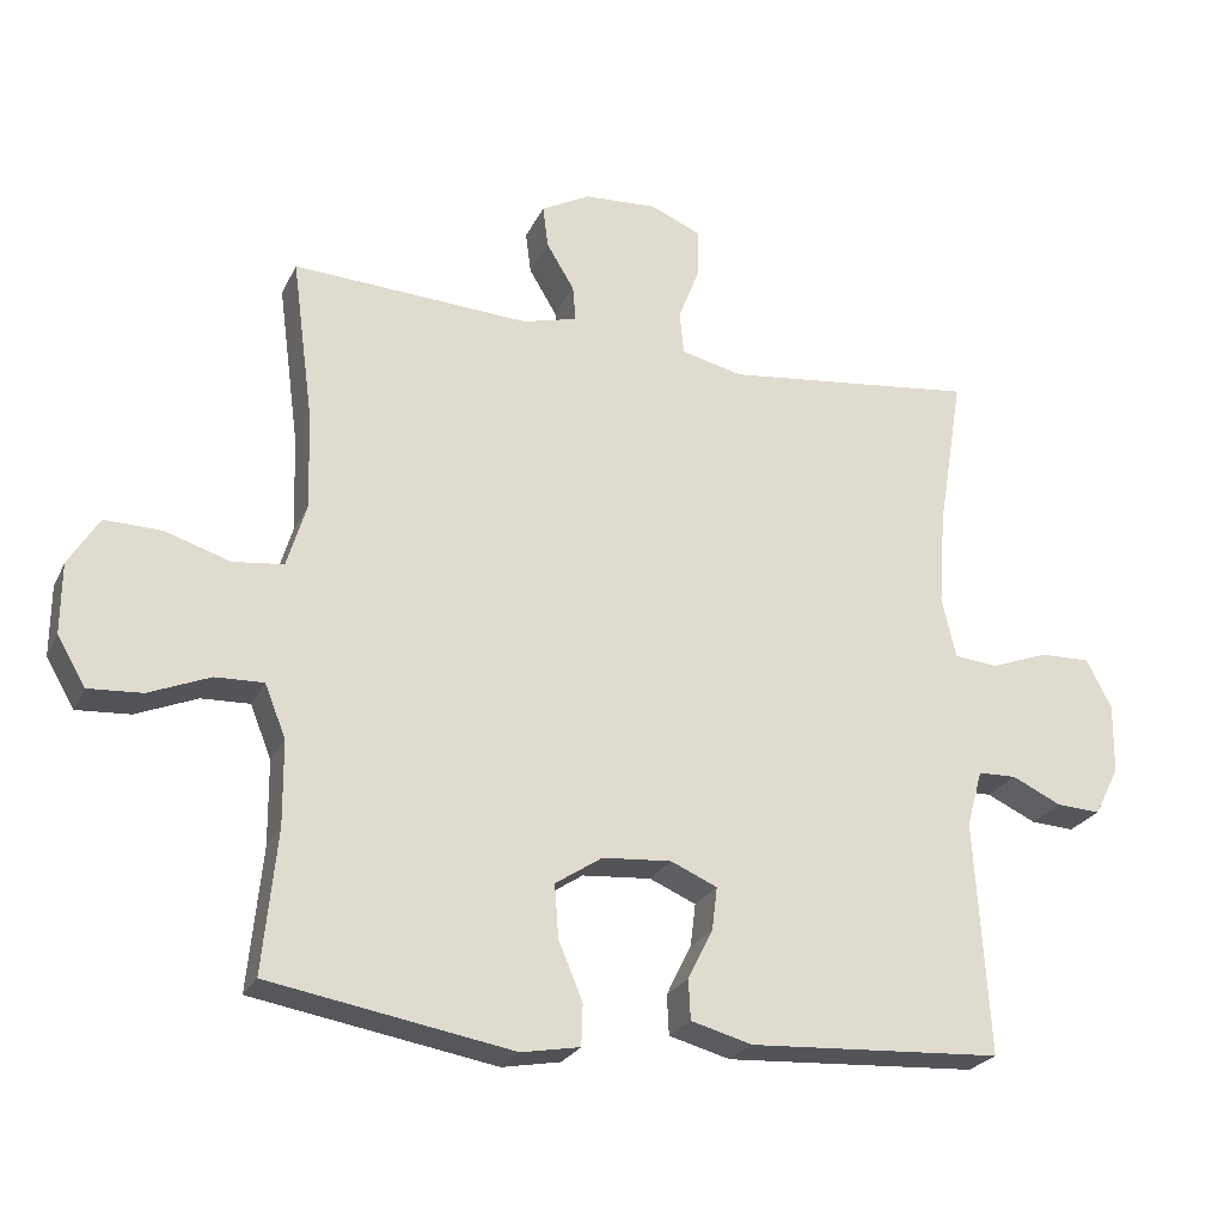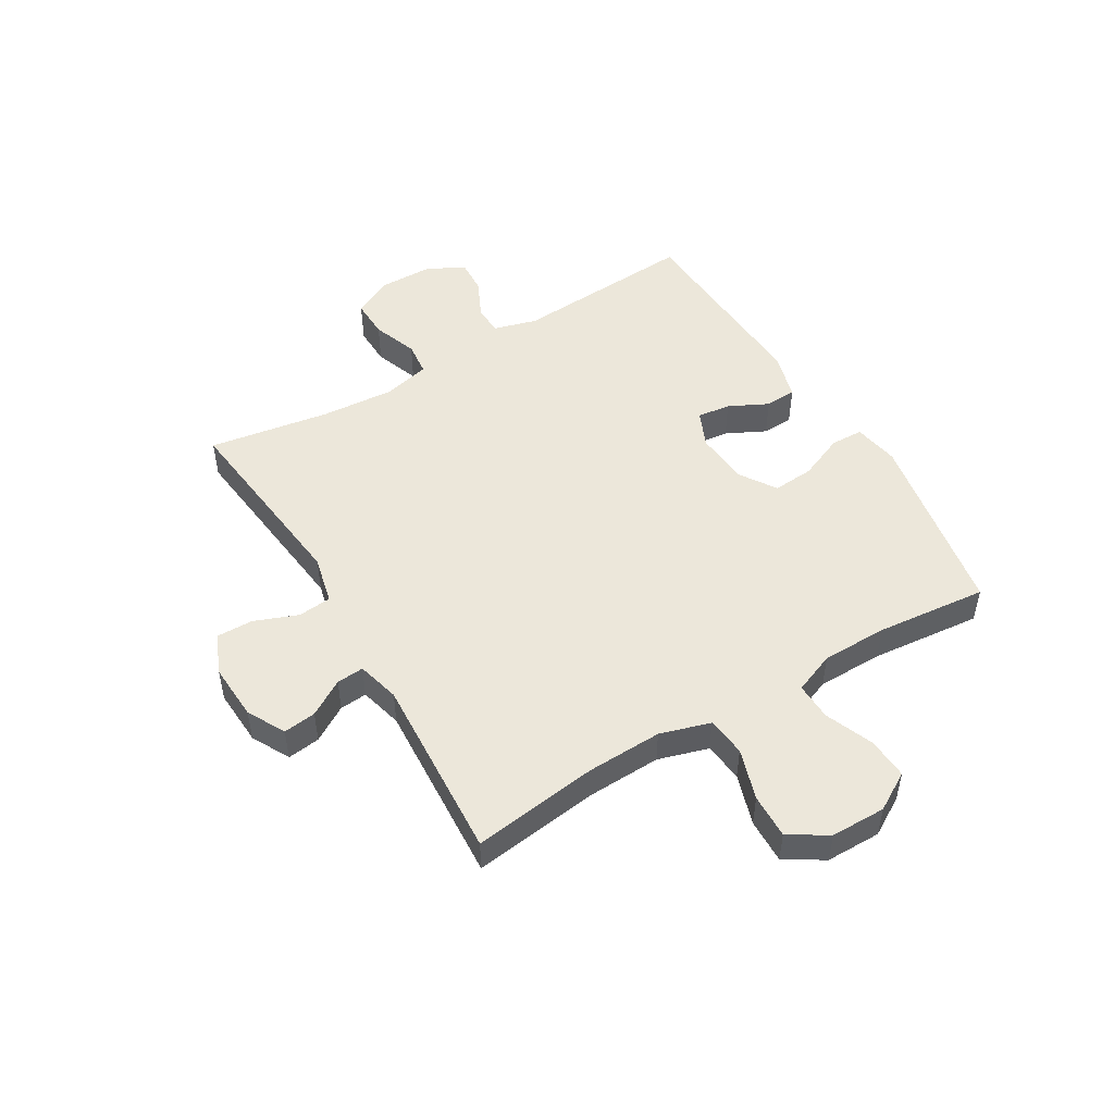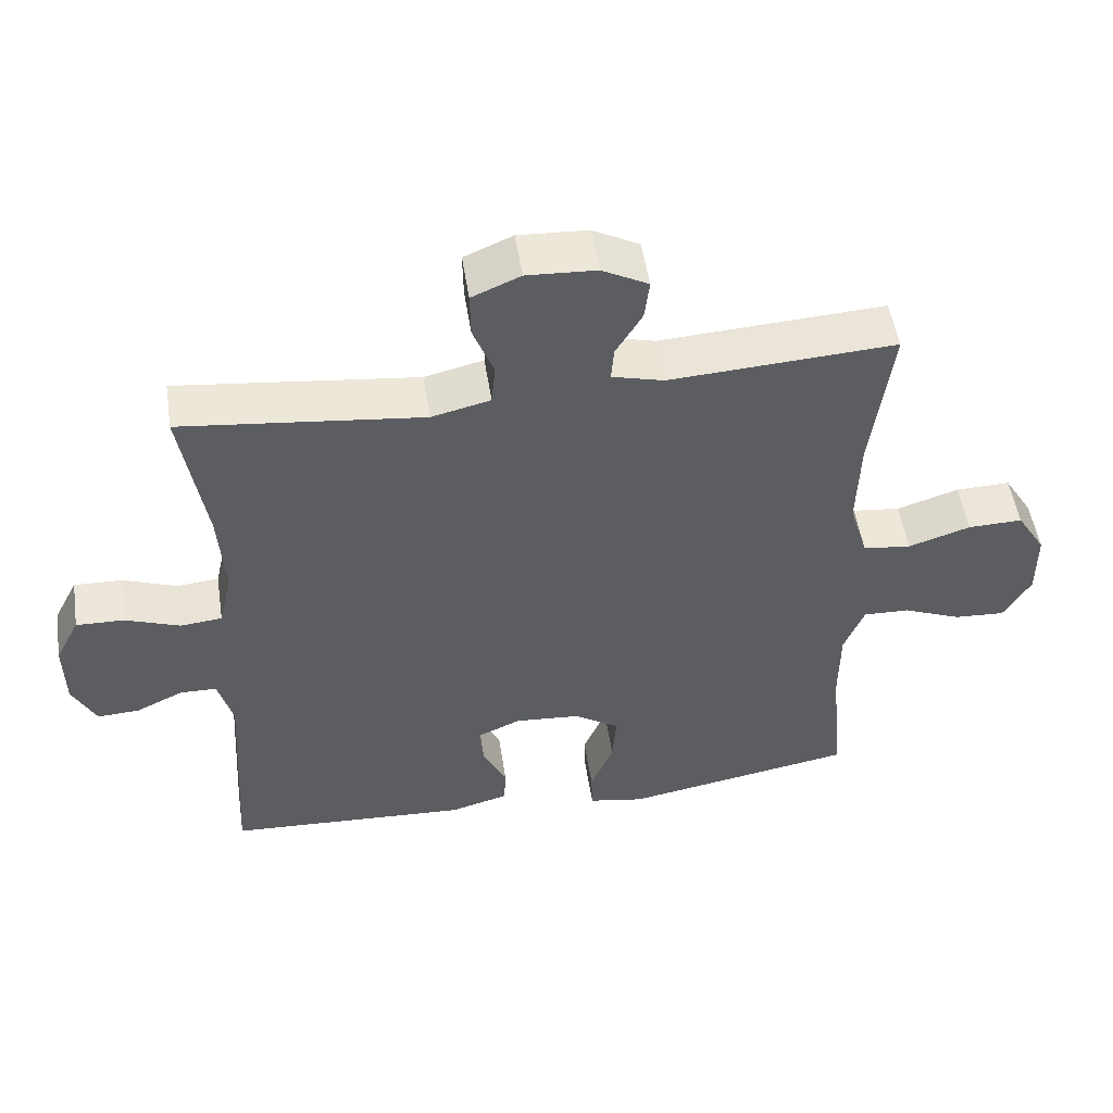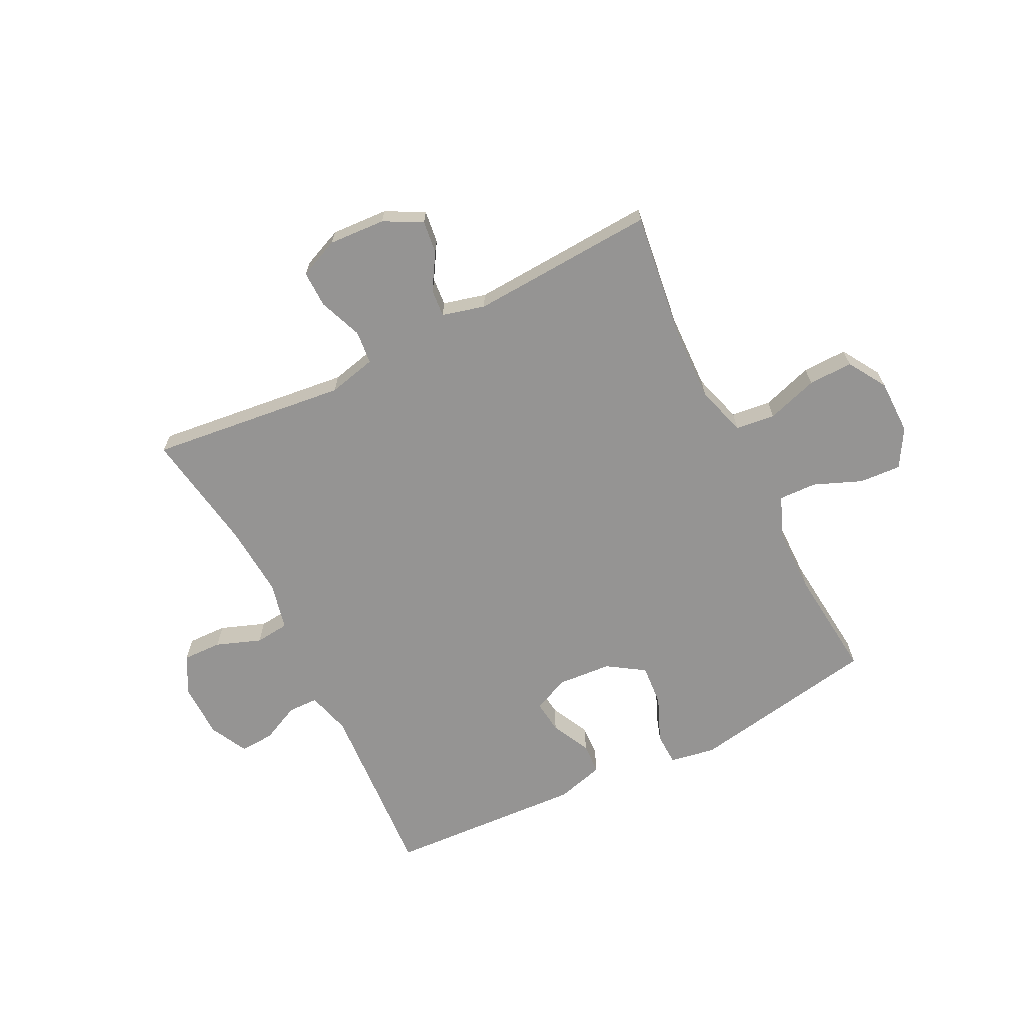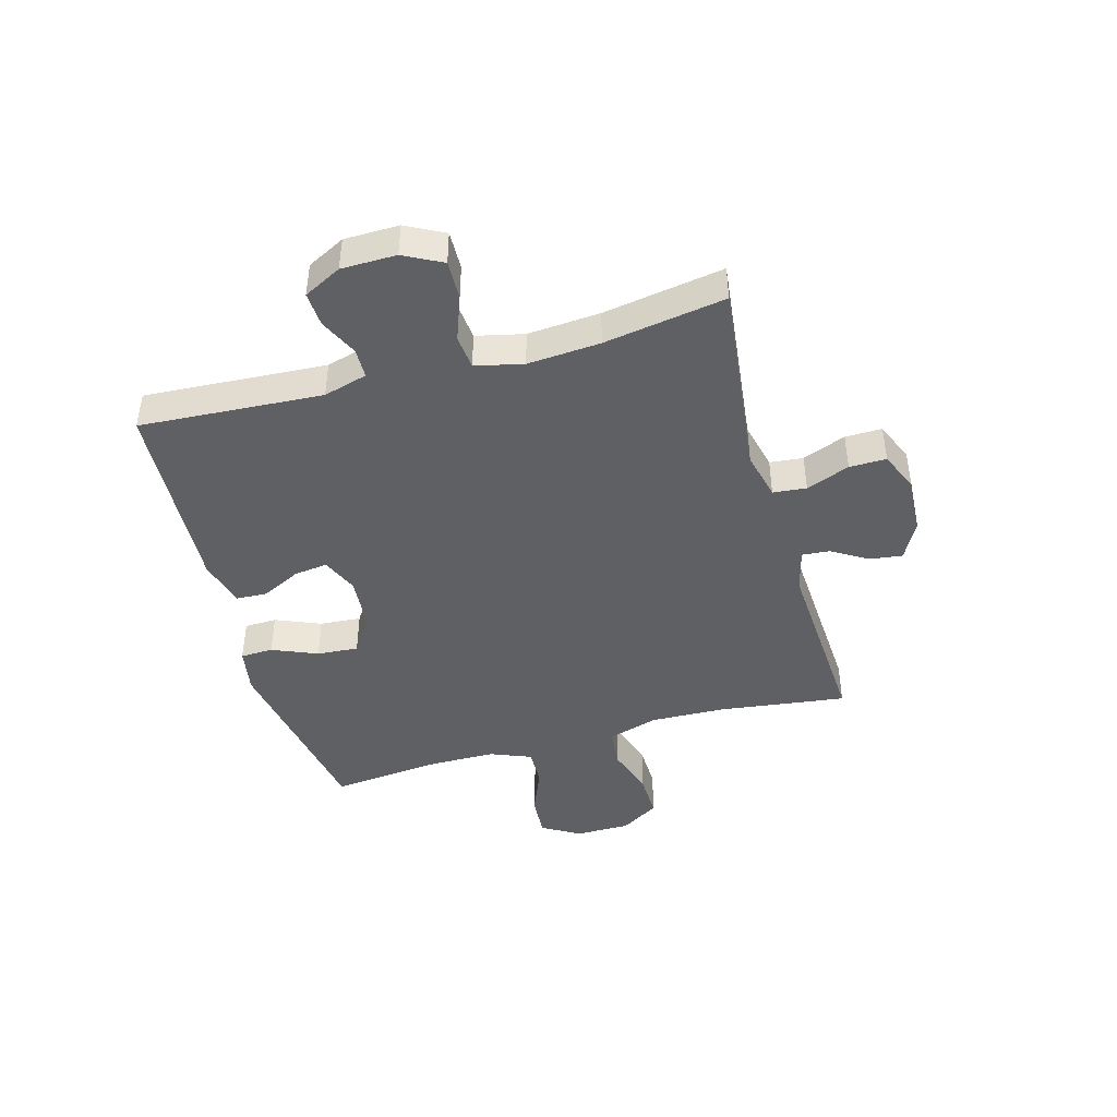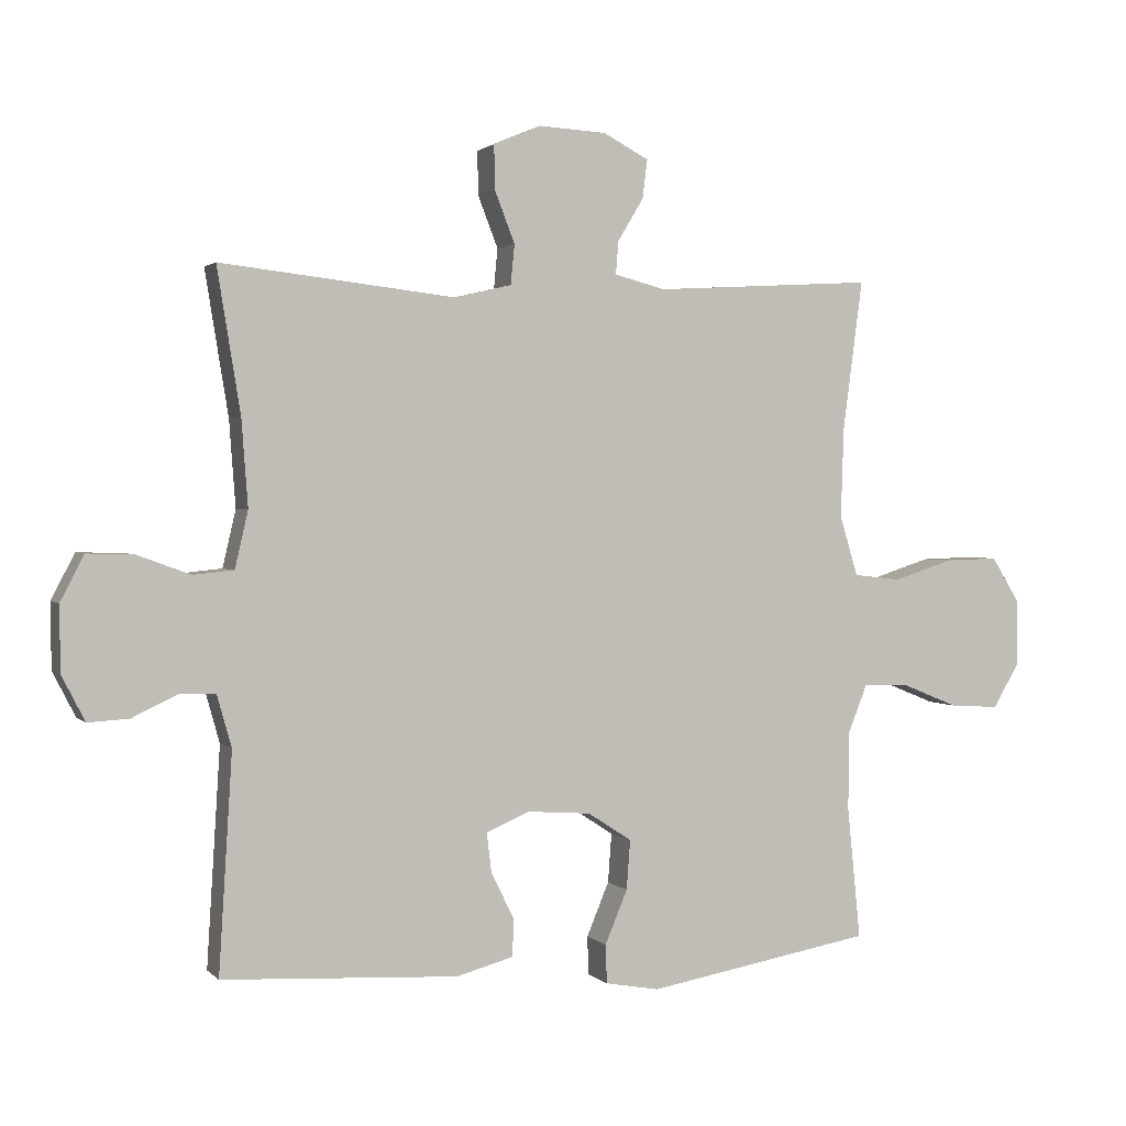
<metadata>
{"format":"obj","ext":"obj","renderer":"f3d","projection":"perspective","resolution":1024,"background":"white","views":[{"elev":-24.3,"azim":159.4,"up":"+Z"},{"elev":50.3,"azim":59.2,"up":"+Y"},{"elev":51.4,"azim":-8.7,"up":"+Z"},{"elev":-67.2,"azim":26.5,"up":"+Y"},{"elev":-44.1,"azim":-74.4,"up":"+Y"},{"elev":1.7,"azim":-20.6,"up":"+Z"}]}
</metadata>
<code>
o path1600
v 0.1601 0.0375 0.4646
v 0.08432 0.0375 0.4843
v 0.08834 0.0375 0.533
v 0.1267 0.0375 0.5965
v 0.1341 0.0375 0.6549
v 0.06657 0.0375 0.6907
v -0.03414 0.0375 0.6962
v -0.1049 0.0375 0.666
v -0.1037 0.0375 0.6007
v -0.07382 0.0375 0.5237
v -0.07944 0.0375 0.4645
v -0.1651 0.0375 0.4442
v -0.5136 0.0375 0.4839
v -0.4787 0.0375 0.2692
v -0.4692 0.0375 0.1404
v -0.4887 0.0375 0.05575
v -0.5489 0.0375 0.04964
v -0.6285 0.0375 0.07888
v -0.6979 0.0375 0.08078
v -0.733 0.0375 0.01313
v -0.7317 0.0375 -0.08427
v -0.6973 0.0375 -0.1512
v -0.6365 0.0375 -0.1476
v -0.5684 0.0375 -0.1154
v -0.5153 0.0375 -0.1165
v -0.4936 0.0375 -0.194
v -0.5136 0.0375 -0.5181
v -0.1627 0.0375 -0.5372
v -0.07788 0.0375 -0.514
v -0.07514 0.0375 -0.4588
v -0.1098 0.0375 -0.3894
v -0.1169 0.0375 -0.3304
v -0.05273 0.0375 -0.3023
v 0.04253 0.0375 -0.3094
v 0.1077 0.0375 -0.352
v 0.1022 0.0375 -0.4254
v 0.06878 0.0375 -0.5054
v 0.0706 0.0375 -0.563
v 0.1515 0.0375 -0.5775
v 0.4881 0.0375 -0.5181
v 0.4684 0.0375 -0.3212
v 0.4693 0.0375 -0.2047
v 0.4985 0.0375 -0.1315
v 0.5657 0.0375 -0.1337
v 0.6504 0.0375 -0.168
v 0.7243 0.0375 -0.1726
v 0.7638 0.0375 -0.1057
v 0.7631 0.0375 -0.007847
v 0.721 0.0375 0.06011
v 0.6418 0.0375 0.05806
v 0.5514 0.0375 0.02913
v 0.4813 0.0375 0.03723
v 0.4543 0.0375 0.1263
v 0.4587 0.0375 0.2606
v 0.4881 0.0375 0.4839
v 0.1601 -0.0375 0.4646
v 0.08432 -0.0375 0.4843
v 0.08834 -0.0375 0.533
v 0.1267 -0.0375 0.5965
v 0.1341 -0.0375 0.6549
v 0.06657 -0.0375 0.6907
v -0.03414 -0.0375 0.6962
v -0.1049 -0.0375 0.666
v -0.1037 -0.0375 0.6007
v -0.07382 -0.0375 0.5237
v -0.07944 -0.0375 0.4645
v -0.1651 -0.0375 0.4442
v -0.5136 -0.0375 0.4839
v -0.4787 -0.0375 0.2692
v -0.4692 -0.0375 0.1404
v -0.4887 -0.0375 0.05575
v -0.5489 -0.0375 0.04964
v -0.6285 -0.0375 0.07888
v -0.6979 -0.0375 0.08078
v -0.733 -0.0375 0.01313
v -0.7317 -0.0375 -0.08427
v -0.6973 -0.0375 -0.1512
v -0.6365 -0.0375 -0.1476
v -0.5684 -0.0375 -0.1154
v -0.5153 -0.0375 -0.1165
v -0.4936 -0.0375 -0.194
v -0.5136 -0.0375 -0.5181
v -0.1627 -0.0375 -0.5372
v -0.07788 -0.0375 -0.514
v -0.07514 -0.0375 -0.4588
v -0.1098 -0.0375 -0.3894
v -0.1169 -0.0375 -0.3304
v -0.05273 -0.0375 -0.3023
v 0.04253 -0.0375 -0.3094
v 0.1077 -0.0375 -0.352
v 0.1022 -0.0375 -0.4254
v 0.06878 -0.0375 -0.5054
v 0.0706 -0.0375 -0.563
v 0.1515 -0.0375 -0.5775
v 0.4881 -0.0375 -0.5181
v 0.4684 -0.0375 -0.3212
v 0.4693 -0.0375 -0.2047
v 0.4985 -0.0375 -0.1315
v 0.5657 -0.0375 -0.1337
v 0.6504 -0.0375 -0.168
v 0.7243 -0.0375 -0.1726
v 0.7638 -0.0375 -0.1057
v 0.7631 -0.0375 -0.007847
v 0.721 -0.0375 0.06011
v 0.6418 -0.0375 0.05806
v 0.5514 -0.0375 0.02913
v 0.4813 -0.0375 0.03723
v 0.4543 -0.0375 0.1263
v 0.4587 -0.0375 0.2606
v 0.4881 -0.0375 0.4839
v 0.7243 0.0375 -0.1726
v 0.7243 0.0375 -0.1726
v 0.7638 0.0375 -0.1057
v 0.7631 0.0375 -0.007847
v 0.721 0.0375 0.06011
v 0.6504 0.0375 -0.168
v 0.6418 0.0375 0.05806
v 0.5657 0.0375 -0.1337
v 0.5514 0.0375 0.02913
v 0.4985 0.0375 -0.1315
v 0.4985 0.0375 -0.1315
v 0.4813 0.0375 0.03723
v 0.4813 0.0375 0.03723
v 0.4693 0.0375 -0.2047
v 0.4543 0.0375 0.1263
v 0.4881 0.0375 -0.5181
v 0.4881 0.0375 -0.5181
v 0.4684 0.0375 -0.3212
v 0.4587 0.0375 0.2606
v 0.4881 0.0375 0.4839
v 0.4881 0.0375 0.4839
v 0.1601 0.0375 0.4646
v 0.1515 0.0375 -0.5775
v 0.08432 0.0375 0.4843
v 0.08432 0.0375 0.4843
v 0.0706 0.0375 -0.563
v 0.0706 0.0375 -0.563
v 0.1077 0.0375 -0.352
v 0.1077 0.0375 -0.352
v 0.1022 0.0375 -0.4254
v 0.1267 0.0375 0.5965
v 0.1341 0.0375 0.6549
v 0.1341 0.0375 0.6549
v 0.06657 0.0375 0.6907
v 0.08834 0.0375 0.533
v 0.04253 0.0375 -0.3094
v 0.06878 0.0375 -0.5054
v -0.03414 0.0375 0.6962
v -0.05273 0.0375 -0.3023
v -0.1049 0.0375 0.666
v -0.1049 0.0375 0.666
v -0.1169 0.0375 -0.3304
v -0.1169 0.0375 -0.3304
v -0.07382 0.0375 0.5237
v -0.07944 0.0375 0.4645
v -0.07944 0.0375 0.4645
v -0.1037 0.0375 0.6007
v -0.07788 0.0375 -0.514
v -0.07788 0.0375 -0.514
v -0.07514 0.0375 -0.4588
v -0.1098 0.0375 -0.3894
v -0.1627 0.0375 -0.5372
v -0.1651 0.0375 0.4442
v -0.5136 0.0375 -0.5181
v -0.5136 0.0375 -0.5181
v -0.4692 0.0375 0.1404
v -0.4887 0.0375 0.05575
v -0.4887 0.0375 0.05575
v -0.4787 0.0375 0.2692
v -0.5136 0.0375 0.4839
v -0.5136 0.0375 0.4839
v -0.4936 0.0375 -0.194
v -0.5489 0.0375 0.04964
v -0.5153 0.0375 -0.1165
v -0.5153 0.0375 -0.1165
v -0.5684 0.0375 -0.1154
v -0.6285 0.0375 0.07888
v -0.6365 0.0375 -0.1476
v -0.6979 0.0375 0.08078
v -0.6979 0.0375 0.08078
v -0.6973 0.0375 -0.1512
v -0.6973 0.0375 -0.1512
v -0.7317 0.0375 -0.08427
v -0.733 0.0375 0.01313
v 0.7243 -0.0375 -0.1726
v 0.7243 -0.0375 -0.1726
v 0.7638 -0.0375 -0.1057
v 0.7631 -0.0375 -0.007847
v 0.721 -0.0375 0.06011
v 0.6504 -0.0375 -0.168
v 0.6418 -0.0375 0.05806
v 0.5657 -0.0375 -0.1337
v 0.5514 -0.0375 0.02913
v 0.4985 -0.0375 -0.1315
v 0.4985 -0.0375 -0.1315
v 0.4813 -0.0375 0.03723
v 0.4813 -0.0375 0.03723
v 0.4693 -0.0375 -0.2047
v 0.4543 -0.0375 0.1263
v 0.4881 -0.0375 -0.5181
v 0.4881 -0.0375 -0.5181
v 0.4684 -0.0375 -0.3212
v 0.4587 -0.0375 0.2606
v 0.4881 -0.0375 0.4839
v 0.4881 -0.0375 0.4839
v 0.1601 -0.0375 0.4646
v 0.1515 -0.0375 -0.5775
v 0.08432 -0.0375 0.4843
v 0.08432 -0.0375 0.4843
v 0.0706 -0.0375 -0.563
v 0.0706 -0.0375 -0.563
v 0.1077 -0.0375 -0.352
v 0.1077 -0.0375 -0.352
v 0.1022 -0.0375 -0.4254
v 0.1267 -0.0375 0.5965
v 0.1341 -0.0375 0.6549
v 0.1341 -0.0375 0.6549
v 0.06657 -0.0375 0.6907
v 0.08834 -0.0375 0.533
v 0.04253 -0.0375 -0.3094
v 0.06878 -0.0375 -0.5054
v -0.03414 -0.0375 0.6962
v -0.05273 -0.0375 -0.3023
v -0.1049 -0.0375 0.666
v -0.1049 -0.0375 0.666
v -0.1169 -0.0375 -0.3304
v -0.1169 -0.0375 -0.3304
v -0.07382 -0.0375 0.5237
v -0.07944 -0.0375 0.4645
v -0.07944 -0.0375 0.4645
v -0.1037 -0.0375 0.6007
v -0.07788 -0.0375 -0.514
v -0.07788 -0.0375 -0.514
v -0.07514 -0.0375 -0.4588
v -0.1098 -0.0375 -0.3894
v -0.1627 -0.0375 -0.5372
v -0.1651 -0.0375 0.4442
v -0.5136 -0.0375 -0.5181
v -0.5136 -0.0375 -0.5181
v -0.4692 -0.0375 0.1404
v -0.4887 -0.0375 0.05575
v -0.4887 -0.0375 0.05575
v -0.4787 -0.0375 0.2692
v -0.5136 -0.0375 0.4839
v -0.5136 -0.0375 0.4839
v -0.4936 -0.0375 -0.194
v -0.5489 -0.0375 0.04964
v -0.5153 -0.0375 -0.1165
v -0.5153 -0.0375 -0.1165
v -0.5684 -0.0375 -0.1154
v -0.6285 -0.0375 0.07888
v -0.6365 -0.0375 -0.1476
v -0.6979 -0.0375 0.08078
v -0.6979 -0.0375 0.08078
v -0.6973 -0.0375 -0.1512
v -0.6973 -0.0375 -0.1512
v -0.7317 -0.0375 -0.08427
v -0.733 -0.0375 0.01313
f 207 214 221
f 234 236 232
f 258 250 251
f 196 199 220
f 203 206 199
f 193 192 191
f 198 196 220
f 237 240 223
f 208 229 206
f 246 226 248
f 248 247 250
f 228 219 222
f 220 229 223
f 251 250 247
f 215 218 219
f 226 238 235
f 200 214 207
f 258 251 253
f 190 188 191
f 228 222 231
f 243 237 244
f 240 237 243
f 198 220 212
f 185 187 190
f 216 218 215
f 202 214 200
f 240 241 223
f 235 238 236
f 222 219 218
f 194 196 198
f 192 193 194
f 207 221 210
f 229 237 223
f 231 222 224
f 250 258 257
f 219 228 208
f 247 248 241
f 223 241 226
f 212 214 202
f 187 188 190
f 252 257 255
f 226 241 248
f 190 191 192
f 250 257 252
f 198 212 202
f 196 194 193
f 238 226 246
f 208 228 229
f 199 206 220
f 235 236 234
f 206 229 220
f 206 203 204
f 189 191 188
f 112 47 102 186
f 47 48 103 102
f 48 49 104 103
f 45 46 101 100
f 49 50 105 104
f 44 45 100 99
f 50 51 106 105
f 121 44 99 195
f 51 123 197 106
f 42 43 98 97
f 52 53 108 107
f 127 41 96 201
f 54 131 205 109
f 41 42 97 96
f 53 54 109 108
f 55 1 56 110
f 39 40 95 94
f 1 135 209 56
f 137 39 94 211
f 139 36 91 213
f 4 143 217 59
f 5 6 61 60
f 3 4 59 58
f 34 35 90 89
f 37 38 93 92
f 36 37 92 91
f 2 3 58 57
f 6 7 62 61
f 33 34 89 88
f 7 151 225 62
f 153 33 88 227
f 10 156 230 65
f 9 10 65 64
f 8 9 64 63
f 159 30 85 233
f 30 31 86 85
f 28 29 84 83
f 11 12 67 66
f 31 32 87 86
f 165 28 83 239
f 15 168 242 70
f 14 15 70 69
f 171 14 69 245
f 12 13 68 67
f 26 27 82 81
f 16 17 72 71
f 175 26 81 249
f 24 25 80 79
f 17 18 73 72
f 23 24 79 78
f 18 180 254 73
f 182 23 78 256
f 21 22 77 76
f 20 21 76 75
f 19 20 75 74
f 133 147 140
f 160 158 162
f 184 177 176
f 122 146 125
f 129 125 132
f 119 117 118
f 124 146 122
f 163 149 166
f 134 132 155
f 172 174 152
f 174 176 173
f 154 148 145
f 146 149 155
f 177 173 176
f 141 145 144
f 152 161 164
f 126 133 140
f 184 179 177
f 116 117 114
f 154 157 148
f 169 170 163
f 166 169 163
f 124 138 146
f 111 116 113
f 142 141 144
f 128 126 140
f 166 149 167
f 161 162 164
f 148 144 145
f 120 124 122
f 118 120 119
f 133 136 147
f 155 149 163
f 157 150 148
f 176 183 184
f 145 134 154
f 173 167 174
f 149 152 167
f 138 128 140
f 113 116 114
f 178 181 183
f 152 174 167
f 116 118 117
f 176 178 183
f 124 128 138
f 122 119 120
f 164 172 152
f 134 155 154
f 125 146 132
f 161 160 162
f 132 146 155
f 132 130 129
f 115 114 117

</code>
